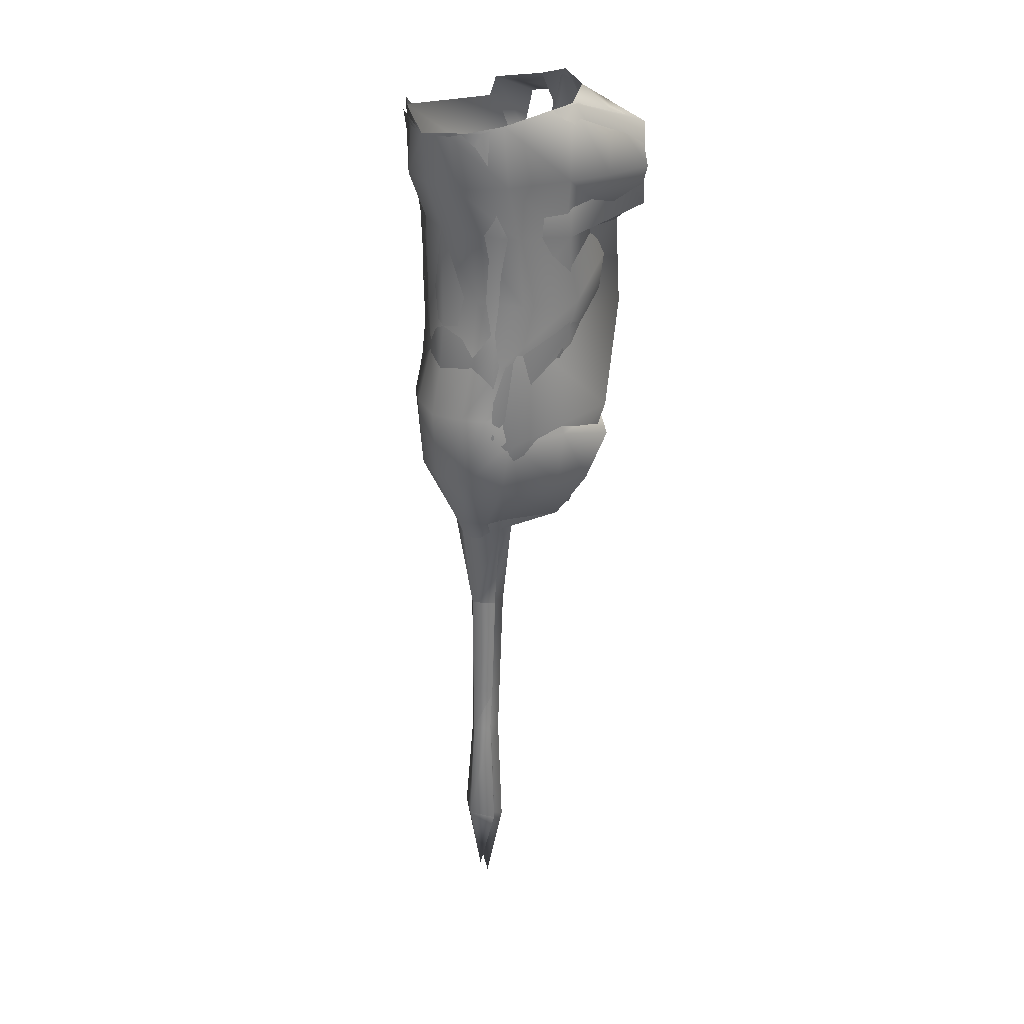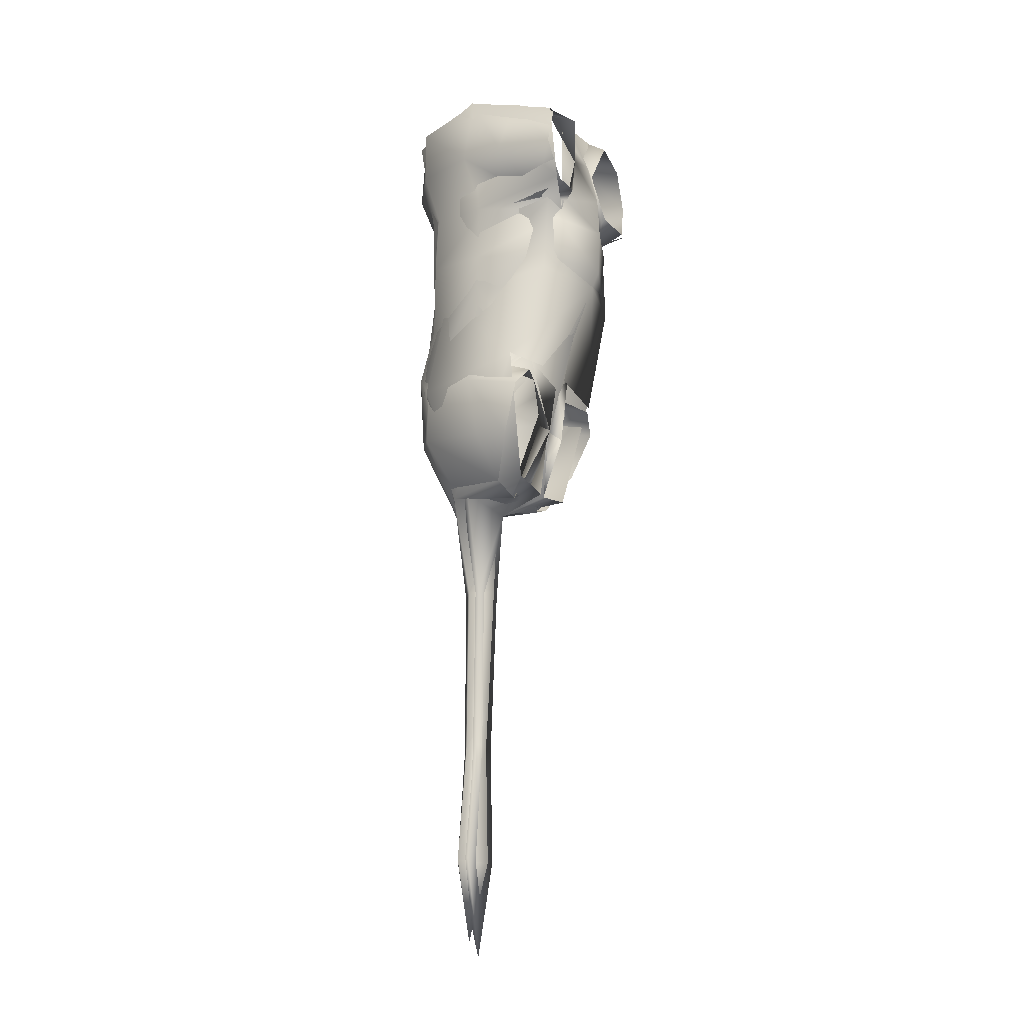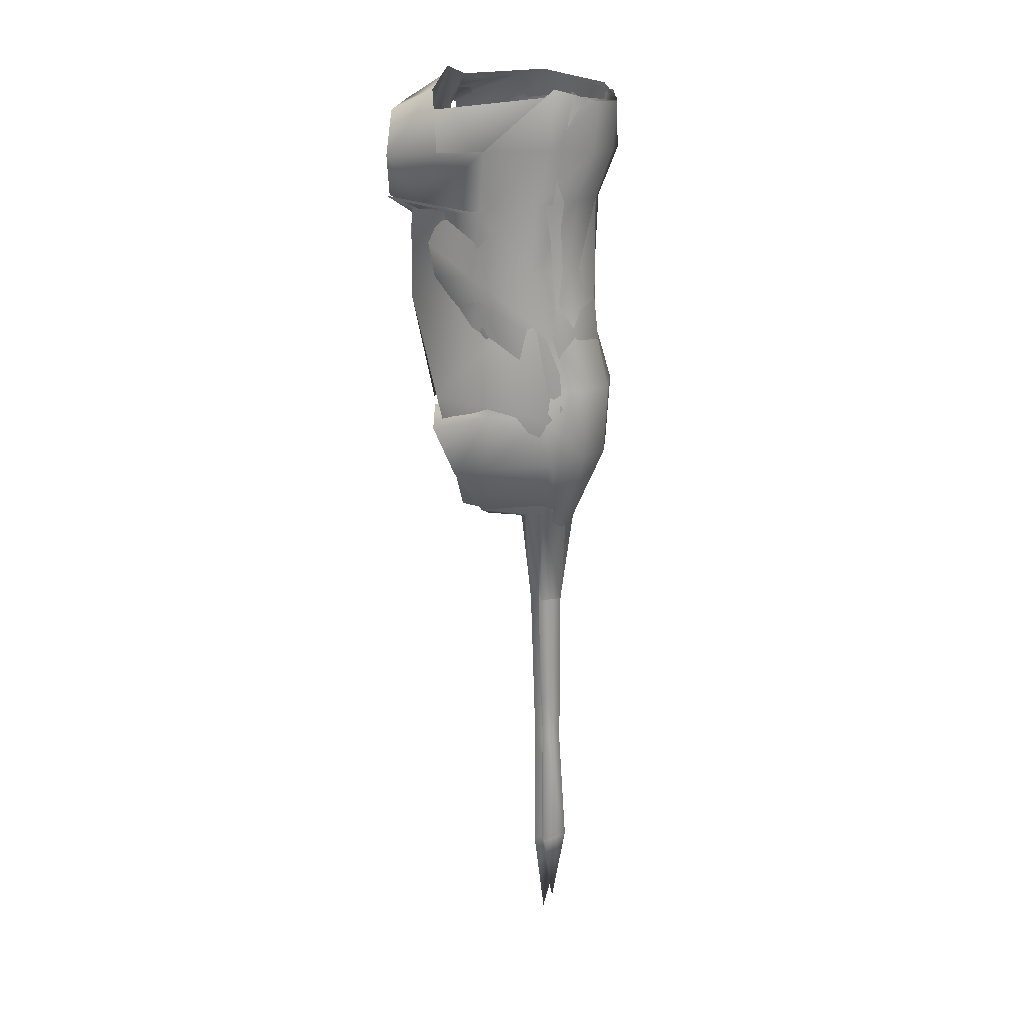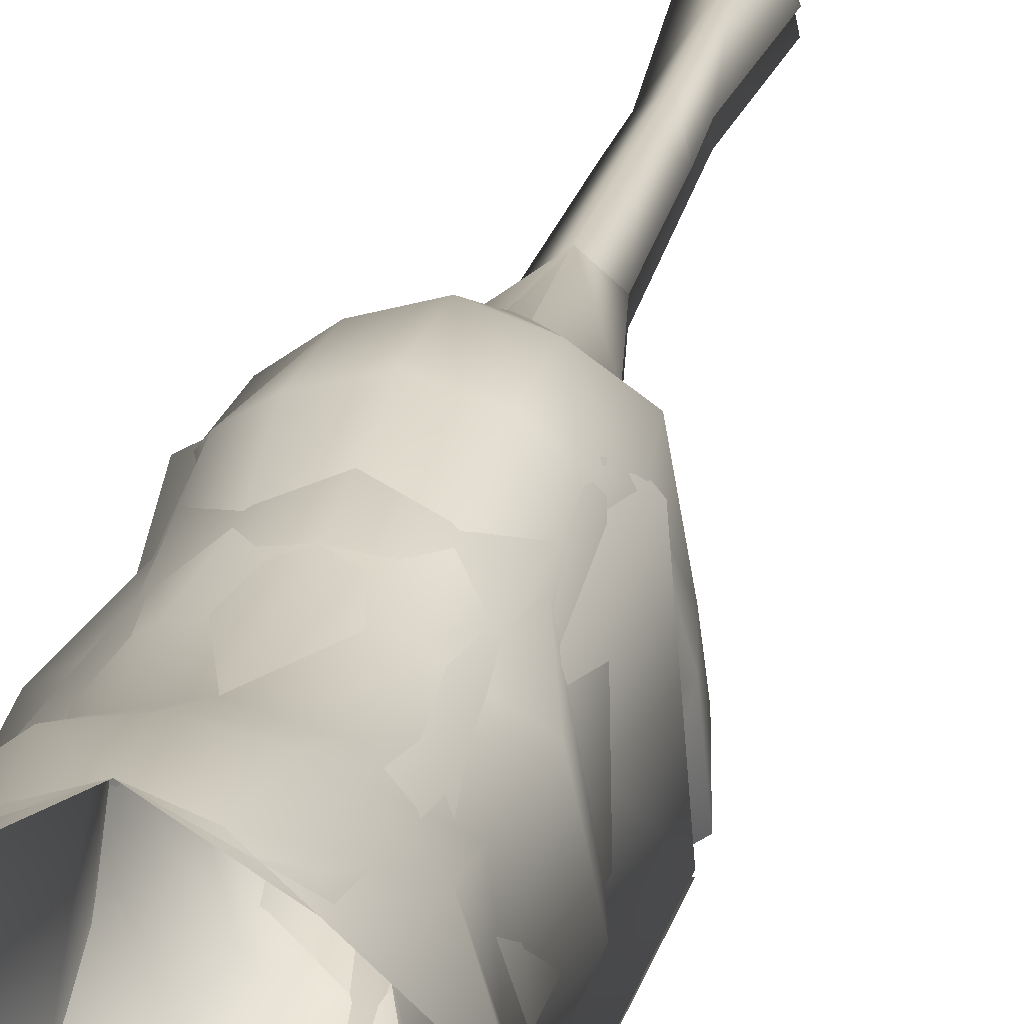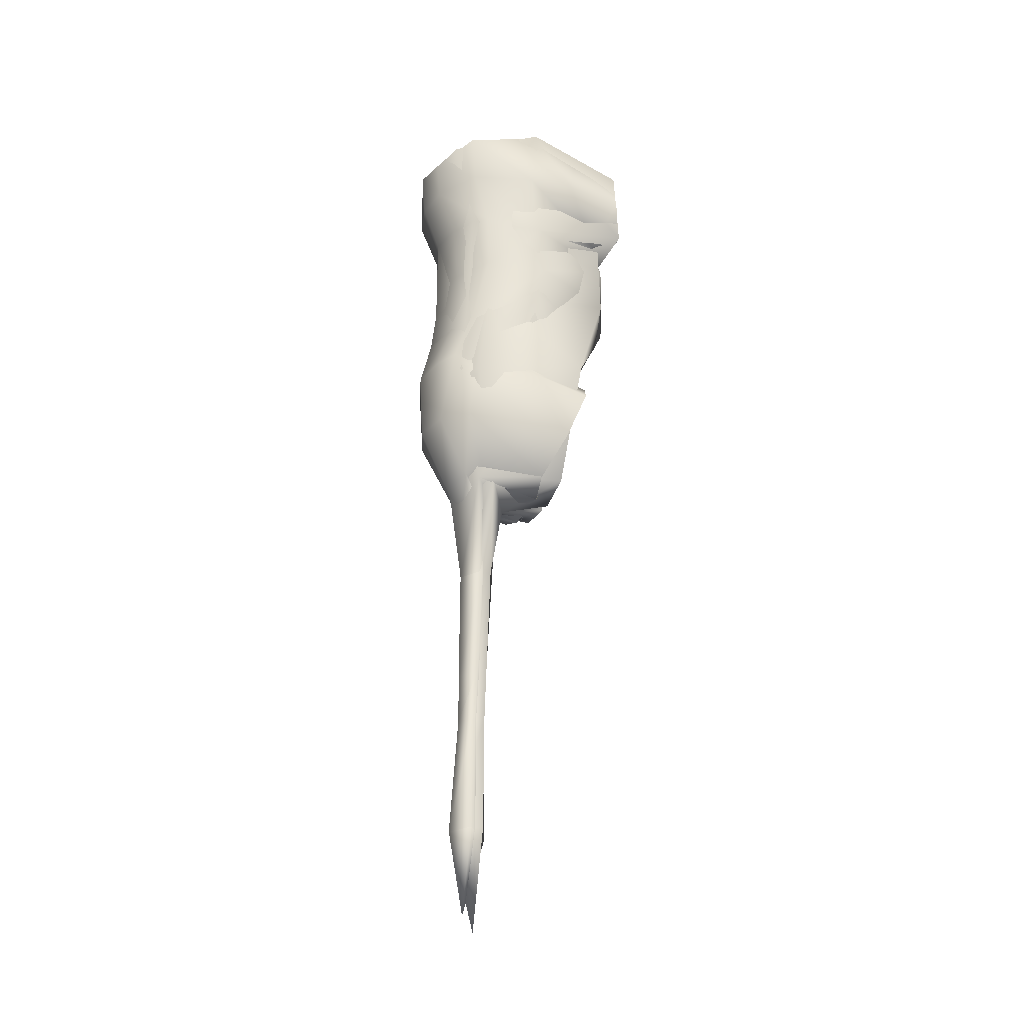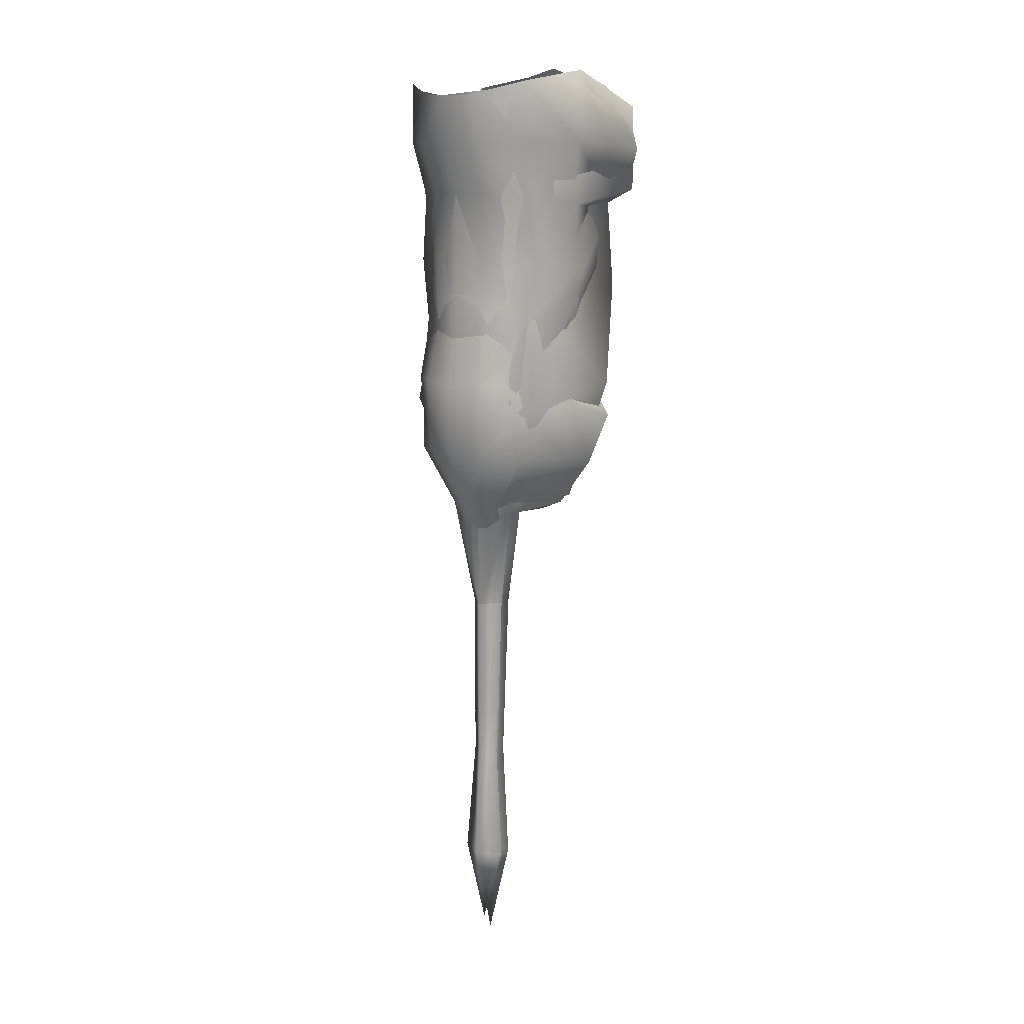
<metadata>
{"format":"obj","ext":"obj","renderer":"f3d","projection":"perspective","resolution":1024,"background":"white","views":[{"elev":27.8,"azim":-131.8,"up":"+Z"},{"elev":-19.4,"azim":-59.8,"up":"+Z"},{"elev":16.7,"azim":112.6,"up":"+Z"},{"elev":23.3,"azim":12.9,"up":"+Y"},{"elev":-30.5,"azim":-109.2,"up":"+Z"},{"elev":12.2,"azim":-141.9,"up":"+Z"}]}
</metadata>
<code>
v  -0.2524 0.8297 0.4238
v  -0.3349 0.9421 0.8171
v  -0.2796 1.45 0.8766
v  -0.2634 1.371 0.4614
v  -0 1.52 0.4708
v  -0 1.605 0.8503
v  -0.2421 1.346 0.0637
v  -0 1.52 0.0692
v  -0.2852 0.8363 0.085
v  -0 0.7521 0.0817
v  -0 0.7436 0.417
v  -0.3501 0.9634 -0.3142
v  -0.2973 1.412 -0.3824
v  -0 1.576 -0.4315
v  -0 0.9383 -0.2714
v  -0 1.438 -0.8537
v  -0.1489 1.293 -0.8167
v  -0 1.204 -0.8917
v  -0.0206 1.005 -0.8337
v  -0.1909 1.004 -0.8043
v  -0.074 1.278 -1.232
v  -0 1.384 -1.235
v  -0 1.383 -1.884
v  -0.0574 1.294 -1.884
v  -0 1.414 -2.343
v  -0.0959 1.308 -2.349
v  -0 1.314 -2.733
v  -0 0.9485 -0.2714
v  0.2524 0.8297 0.4238
v  0.2634 1.371 0.4614
v  0.2796 1.45 0.8766
v  0.3349 0.9421 0.8171
v  0.2421 1.346 0.0637
v  0.2852 0.8363 0.085
v  0.3501 0.9737 -0.3142
v  0.1909 1.014 -0.8043
v  0.1489 1.303 -0.8167
v  0.2973 1.412 -0.3824
v  0.3501 0.9634 -0.3142
v  0.0206 1.015 -0.8337
v  0.074 1.278 -1.232
v  0.0574 1.294 -1.884
v  0.0959 1.308 -2.349
v  0.1489 1.293 -0.8167
v  -0.3208 0.7493 0.4787
v  -0.3193 1.141 0.4271
v  -0.184 0.8005 0.3982
v  -0.3349 0.7719 0.8126
v  -0.3509 1.162 0.9504
v  -0.1205 0.8262 0.8902
v  -0.2374 1.429 0.4629
v  -0.2274 1.507 0.8781
v  -0.3259 1.145 0.0439
v  -0.1861 0.8701 0.0192
v  -0.2062 1.436 0.066
v  -0 0.7124 0.3343
v  -0 0.8913 0.9531
v  -0 0.7858 0.0159
v  -0.1712 0.9732 -0.2389
v  -0.2326 1.469 -0.3484
v  -0.3173 1.06 -0.3822
v  -0 0.926 -0.2769
v  -0.1489 1.358 -0.832
v  -0.2157 1.1 -0.8166
v  -0 1.42 -0.9051
v  -0.1049 1.087 -0.8625
v  -0 1.063 -0.8032
v  -0.0623 0.937 -0.571
v  -0 1.23 -0.8681
v  -0.074 1.324 -1.236
v  -0 1.384 -1.24
v  -0 1.383 -1.889
v  -0.0574 1.341 -1.888
v  -0 1.248 -1.225
v  -0 1.282 -1.888
v  -0 1.414 -2.348
v  -0.0959 1.355 -2.353
v  -0 1.272 -2.364
v  -0 1.356 -2.67
v  0.3208 0.7493 0.4787
v  0.184 0.8005 0.3982
v  0.3193 1.141 0.4271
v  0.1861 0.8701 0.0192
v  0.3259 1.145 0.0439
v  0.2062 1.436 0.066
v  0.2374 1.429 0.4629
v  0.2274 1.507 0.8781
v  0.1205 0.8262 0.8902
v  0.1712 0.9834 -0.2389
v  0.3173 1.07 -0.3822
v  0.2326 1.469 -0.3484
v  0.1712 0.9732 -0.2389
v  0.1489 1.358 -0.832
v  0.2157 1.11 -0.8166
v  0.1049 1.097 -0.8625
v  0.0623 0.9473 -0.571
v  0.074 1.324 -1.236
v  0.0574 1.341 -1.888
v  0.0959 1.355 -2.353
v  0.3569 0.771 0.6421
v  0.3858 1.002 0.6584
v  0.3209 0.958 0.8951
v  0.3058 0.7719 0.8126
v  0.1144 0.8994 0.9367
v  0.1407 0.7529 0.8438
v  0.2816 0.8675 0.4289
v  0.2902 1.141 0.4271
v  0.3653 1.19 0.6679
v  0.2812 1.372 0.4557
v  0.2951 1.439 0.6731
v  0.2815 1.449 0.9036
v  0.1478 0.7958 0.4567
v  0.2202 0.8052 0.3396
v  0.3493 1.125 0.1764
v  0.3024 1.371 0.194
v  0.222 0.8211 0.1498
v  0.1501 0.9192 -0.1115
v  0.2835 1.165 -0.0887
v  0.2285 1.423 -0.0665
v  0.131 1.485 0.4701
v  0.1387 1.56 0.6609
v  0.1106 1.566 0.8526
v  0.1447 1.468 0.2019
v  0.125 1.482 -0.0652
v  -0 1.589 0.6604
v  -0 1.509 0.2053
v  -0 1.531 -0.067
v  0.081 0.7884 0.6789
v  -0 0.7697 0.6906
v  -0 0.7211 0.4961
v  -0 0.7227 0.1481
v  -0 0.849 -0.1164
v  0.3017 1.027 -0.6479
v  0.2898 1.174 -0.618
v  0.336 1.19 -0.3859
v  0.3433 0.9527 -0.4525
v  0.2697 0.928 -0.3707
v  0.2787 1.172 -0.2706
v  0.127 0.9864 -0.3514
v  0.2172 1.493 -0.2784
v  0.1341 1.547 -0.2838
v  -0 1.583 -0.292
v  -0 0.9177 -0.353
v  0.1693 1.353 -0.7822
v  0.2511 1.436 -0.5864
v  0.2721 1.416 -0.3818
v  0.1346 1.528 -0.5666
v  -0 1.569 -0.571
v  0.1145 1.404 -0.8079
v  -0 1.454 -0.8221
v  -0 1.038 -0.7302
v  0.1049 1.087 -0.8625
v  -0 1.001 -0.6368
v  -0 1.104 -0.8478
v  0.0911 1.321 -0.9556
v  -0 1.386 -0.988
v  0.074 1.324 -1.236
v  0.0649 1.334 -1.695
v  -0 1.385 -1.695
v  -0 1.384 -1.24
v  -0 1.248 -1.225
v  -0 1.271 -1.696
v  0.0499 1.347 -2.082
v  -0 1.382 -2.084
v  -0 1.294 -2.08
v  0.0959 1.355 -2.353
v  -0 1.414 -2.348
v  -0 1.272 -2.364
v  0.1535 0.7628 0.4944
v  0.2917 0.7493 0.4787
v  -0 0.8772 0.9717
v  -0 1.356 -2.67
v  -0.3569 0.771 0.6421
v  -0.3058 0.7719 0.8126
v  -0.3209 0.958 0.8951
v  -0.3858 1.002 0.6584
v  -0.1407 0.7529 0.8438
v  -0.1144 0.8994 0.9367
v  -0.2816 0.8675 0.4289
v  -0.3653 1.19 0.6679
v  -0.2902 1.141 0.4271
v  -0.3368 1.162 0.9504
v  -0.2951 1.439 0.6731
v  -0.2812 1.372 0.4557
v  -0.2815 1.449 0.9036
v  -0.3493 1.125 0.1764
v  -0.2202 0.8052 0.3396
v  -0.1478 0.7958 0.4567
v  -0.3024 1.371 0.194
v  -0.222 0.8211 0.1498
v  -0.2835 1.165 -0.0887
v  -0.1501 0.9192 -0.1115
v  -0.2285 1.423 -0.0665
v  -0.1387 1.56 0.6609
v  -0.131 1.485 0.4701
v  -0.1106 1.566 0.8526
v  -0.1447 1.468 0.2019
v  -0.125 1.482 -0.0652
v  -0.081 0.7884 0.6789
v  -0.3017 1.017 -0.6479
v  -0.3433 0.9424 -0.4525
v  -0.336 1.179 -0.3859
v  -0.2898 1.164 -0.618
v  -0.2697 0.9177 -0.3707
v  -0.2787 1.172 -0.2706
v  -0.127 0.9761 -0.3514
v  -0.2172 1.493 -0.2784
v  -0.1341 1.547 -0.2838
v  -0.2511 1.436 -0.5864
v  -0.1693 1.353 -0.7822
v  -0.2721 1.416 -0.3818
v  -0.1346 1.528 -0.5666
v  -0.1145 1.404 -0.8079
v  -0.0911 1.321 -0.9556
v  -0.074 1.324 -1.236
v  -0.0649 1.334 -1.695
v  -0.0499 1.347 -2.082
v  -0.0959 1.355 -2.353
v  -0.1535 0.7628 0.4944
v  -0.2917 0.7493 0.4787
o Lioness
g Lioness
f 1 2 3
f 3 4 1
f 5 4 3
f 3 6 5
f 7 4 5
f 5 8 7
f 1 9 10
f 10 11 1
f 12 9 7
f 7 13 12
f 7 8 14
f 14 13 7
f 10 9 12
f 12 15 10
f 13 14 16
f 16 17 13
f 18 19 20
f 20 17 18
f 21 22 23
f 23 24 21
f 24 23 25
f 25 26 24
f 17 16 22
f 22 21 17
f 27 26 25
f 7 9 1
f 1 4 7
f 19 18 28
f 29 30 31
f 31 32 29
f 5 6 31
f 31 30 5
f 33 8 5
f 5 30 33
f 29 11 10
f 10 34 29
f 35 36 37
f 37 38 35
f 35 38 33
f 33 34 35
f 33 38 14
f 14 8 33
f 10 15 39
f 39 34 10
f 38 37 16
f 16 14 38
f 18 37 36
f 36 40 18
f 41 42 23
f 23 22 41
f 41 21 24
f 24 42 41
f 42 43 25
f 25 23 42
f 27 43 42
f 27 42 24
f 27 24 26
f 21 41 18
f 44 41 22
f 22 16 44
f 27 25 43
f 33 30 29
f 29 34 33
f 28 18 40
f 41 44 18
f 21 18 17
f 12 13 17
f 17 20 12
f 45 46 47
f 45 48 49
f 49 46 45
f 50 49 48
f 51 46 49
f 49 52 51
f 47 46 53
f 53 54 47
f 46 51 55
f 55 53 46
f 5 51 52
f 52 6 5
f 55 51 5
f 5 8 55
f 47 56 57
f 57 50 47
f 47 54 58
f 58 56 47
f 59 60 61
f 53 55 60
f 55 8 14
f 14 60 55
f 58 54 59
f 59 62 58
f 63 64 61
f 61 60 63
f 60 14 65
f 65 63 60
f 66 64 63
f 66 67 62
f 62 68 66
f 63 69 67
f 67 66 63
f 70 71 72
f 72 73 70
f 74 70 73
f 73 75 74
f 73 72 76
f 76 77 73
f 75 73 77
f 77 78 75
f 69 63 70
f 70 74 69
f 63 65 71
f 71 70 63
f 79 77 76
f 77 79 78
f 59 68 62
f 53 60 59
f 53 59 54
f 80 81 82
f 81 83 84
f 84 82 81
f 82 84 85
f 85 86 82
f 5 6 87
f 87 86 5
f 85 8 5
f 5 86 85
f 81 88 57
f 57 56 81
f 81 56 58
f 58 83 81
f 89 90 91
f 84 91 85
f 85 91 14
f 14 8 85
f 58 62 92
f 92 83 58
f 93 91 90
f 90 94 93
f 91 93 65
f 65 14 91
f 95 93 94
f 95 96 62
f 62 67 95
f 93 95 67
f 67 69 93
f 97 98 72
f 72 71 97
f 74 75 98
f 98 97 74
f 98 99 76
f 76 72 98
f 75 78 99
f 99 98 75
f 69 74 97
f 97 93 69
f 93 97 71
f 71 65 93
f 79 76 99
f 99 78 79
f 92 62 96
f 84 89 91
f 84 83 89
f 100 101 102
f 100 102 103
f 102 104 105
f 102 105 103
f 106 107 108
f 106 108 101
f 107 109 110
f 107 110 108
f 108 110 111
f 107 112 113
f 107 113 114
f 107 114 115
f 107 115 109
f 116 117 118
f 116 118 114
f 114 118 119
f 114 119 115
f 109 120 121
f 109 121 110
f 110 121 122
f 110 122 111
f 115 123 120
f 115 120 109
f 119 124 123
f 119 123 115
f 120 5 125
f 120 125 121
f 121 125 6
f 121 6 122
f 123 126 5
f 123 5 120
f 124 127 126
f 124 126 123
f 128 129 130
f 128 130 112
f 112 130 56
f 112 56 113
f 113 56 131
f 113 131 116
f 116 131 132
f 116 132 117
f 133 134 135
f 133 135 136
f 137 136 135
f 137 135 138
f 117 139 138
f 117 138 118
f 118 138 140
f 118 140 119
f 119 140 141
f 119 141 124
f 124 141 142
f 124 142 127
f 132 143 139
f 132 139 117
f 94 144 145
f 94 145 134
f 134 145 146
f 134 146 135
f 141 147 148
f 141 148 142
f 149 147 145
f 149 145 144
f 147 149 150
f 147 150 148
f 146 145 147
f 146 147 140
f 146 140 138
f 146 138 135
f 144 94 95
f 144 95 149
f 151 152 96
f 151 96 153
f 153 96 139
f 153 139 143
f 95 154 69
f 95 69 149
f 149 155 156
f 149 156 150
f 157 158 159
f 157 159 160
f 161 162 158
f 161 158 157
f 158 163 164
f 158 164 159
f 162 165 163
f 162 163 158
f 163 166 167
f 163 167 164
f 165 168 166
f 165 166 163
f 169 112 106
f 169 106 170
f 104 171 129
f 104 129 128
f 69 161 157
f 69 157 155
f 155 157 160
f 155 160 156
f 101 100 106
f 128 105 104
f 114 113 116
f 134 133 94
f 151 154 95
f 149 69 155
f 172 167 166
f 166 168 172
f 106 112 107
f 137 138 139
f 141 140 147
f 169 128 112
f 100 170 106
f 173 174 175
f 173 175 176
f 175 174 177
f 175 177 178
f 179 176 180
f 179 180 181
f 176 175 182
f 176 182 180
f 181 180 183
f 181 183 184
f 180 182 185
f 180 185 183
f 181 186 187
f 181 187 188
f 181 184 189
f 181 189 186
f 190 186 191
f 190 191 192
f 186 189 193
f 186 193 191
f 184 183 194
f 184 194 195
f 183 185 196
f 183 196 194
f 189 184 195
f 189 195 197
f 193 189 197
f 193 197 198
f 195 194 125
f 195 125 5
f 194 196 6
f 194 6 125
f 197 195 5
f 197 5 126
f 198 197 126
f 198 126 127
f 199 188 130
f 199 130 129
f 188 187 56
f 188 56 130
f 187 190 131
f 187 131 56
f 190 192 132
f 190 132 131
f 200 201 202
f 200 202 203
f 204 205 202
f 204 202 201
f 192 191 205
f 192 205 206
f 191 193 207
f 191 207 205
f 193 198 208
f 193 208 207
f 198 127 142
f 198 142 208
f 132 192 206
f 132 206 143
f 64 203 209
f 64 209 210
f 203 202 211
f 203 211 209
f 208 142 148
f 208 148 212
f 213 210 209
f 213 209 212
f 212 148 150
f 212 150 213
f 211 207 212
f 211 212 209
f 211 202 205
f 211 205 207
f 210 213 66
f 210 66 64
f 151 153 68
f 151 68 66
f 153 143 206
f 153 206 68
f 66 213 69
f 66 69 154
f 213 150 156
f 213 156 214
f 215 160 159
f 215 159 216
f 161 215 216
f 161 216 162
f 216 159 164
f 216 164 217
f 162 216 217
f 162 217 165
f 217 164 167
f 217 167 218
f 165 217 218
f 165 218 168
f 219 220 179
f 219 179 188
f 178 199 129
f 178 129 171
f 69 214 215
f 69 215 161
f 214 156 160
f 214 160 215
f 176 179 173
f 199 178 177
f 186 190 187
f 203 64 200
f 151 66 154
f 213 214 69
f 172 218 167
f 218 172 168
f 179 181 188
f 204 206 205
f 208 212 207
f 219 188 199
f 173 179 220
f 178 182 175

</code>
